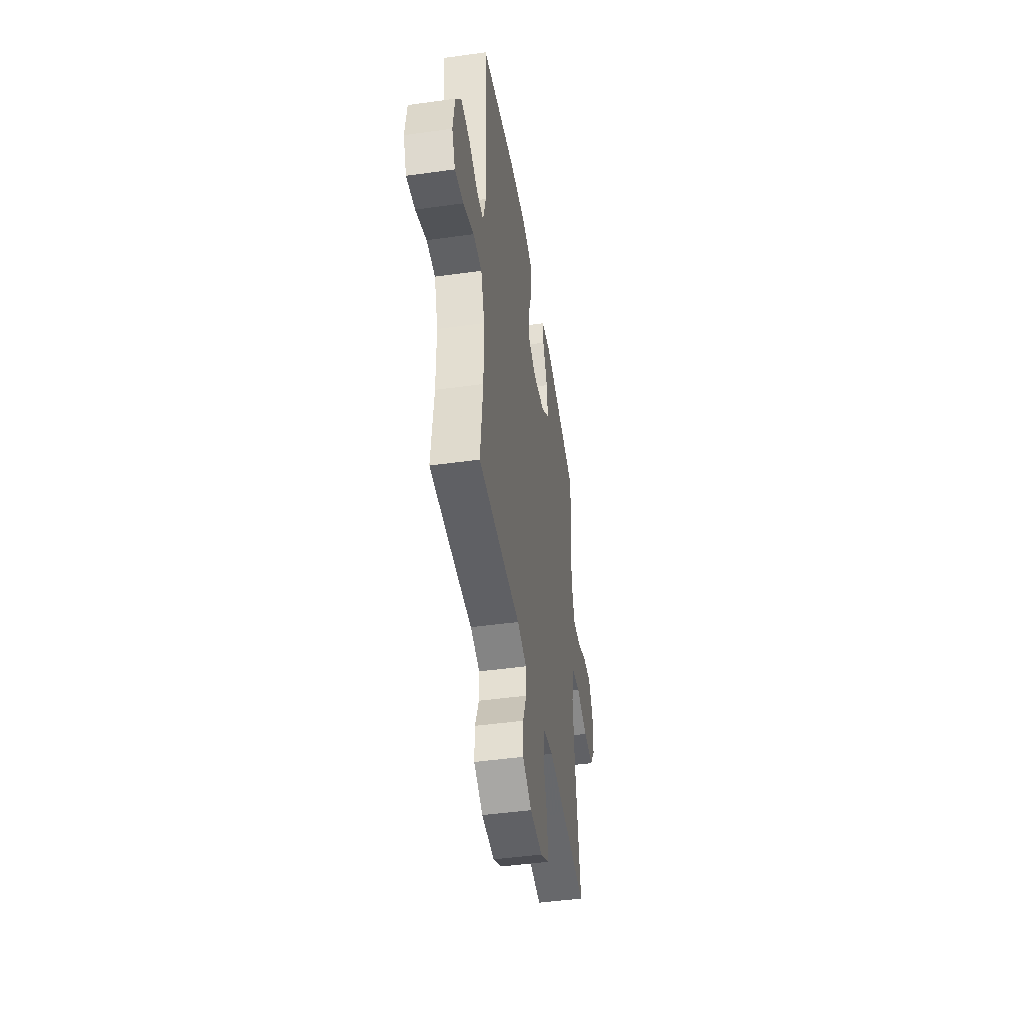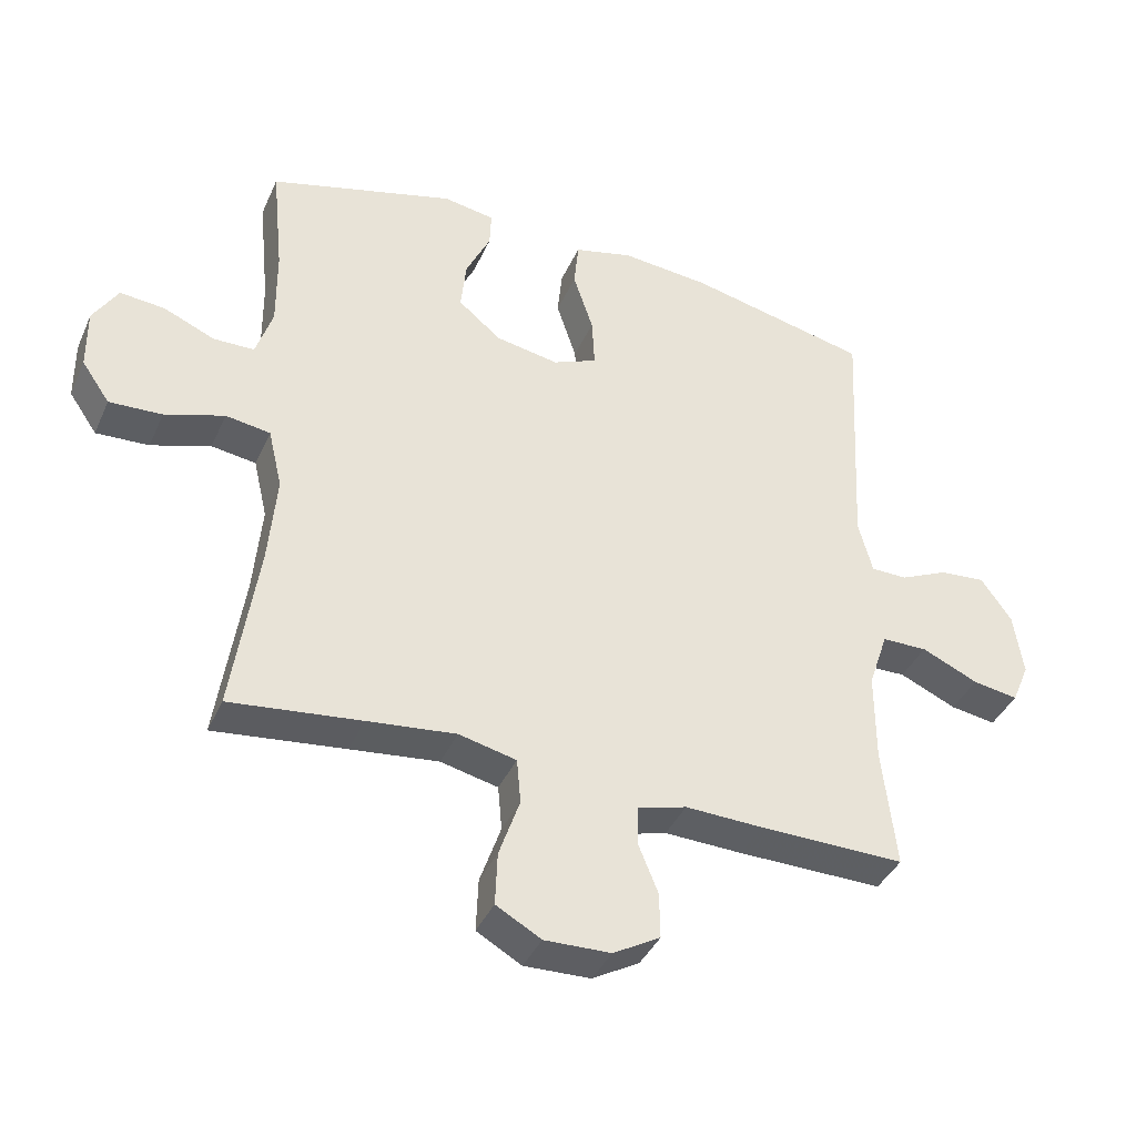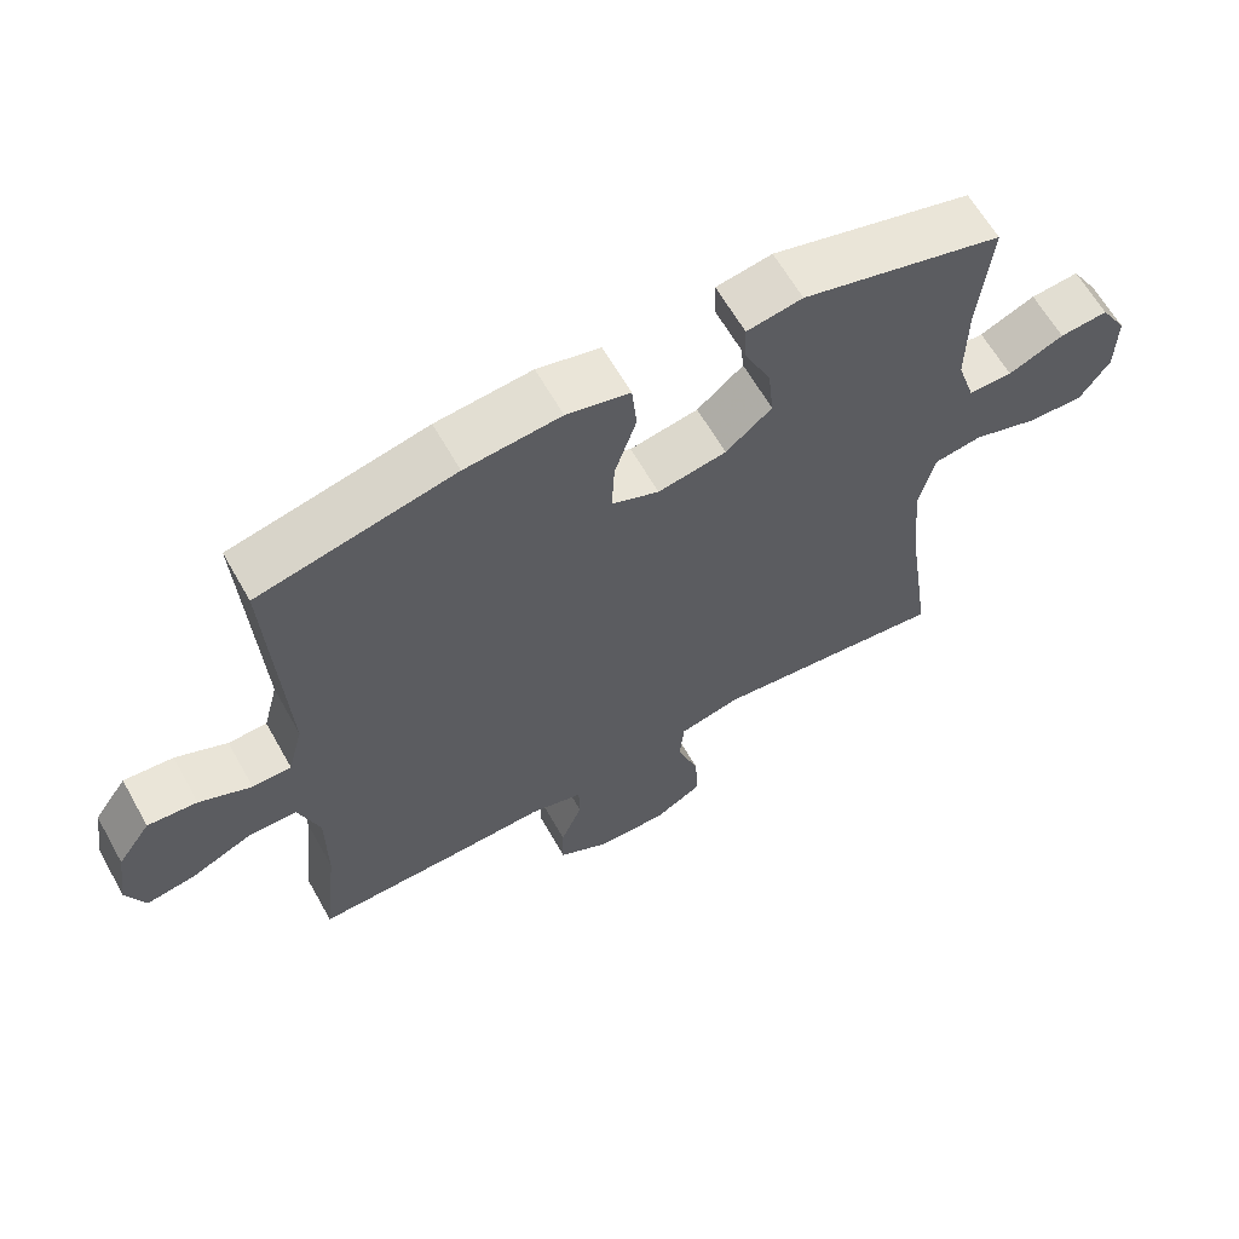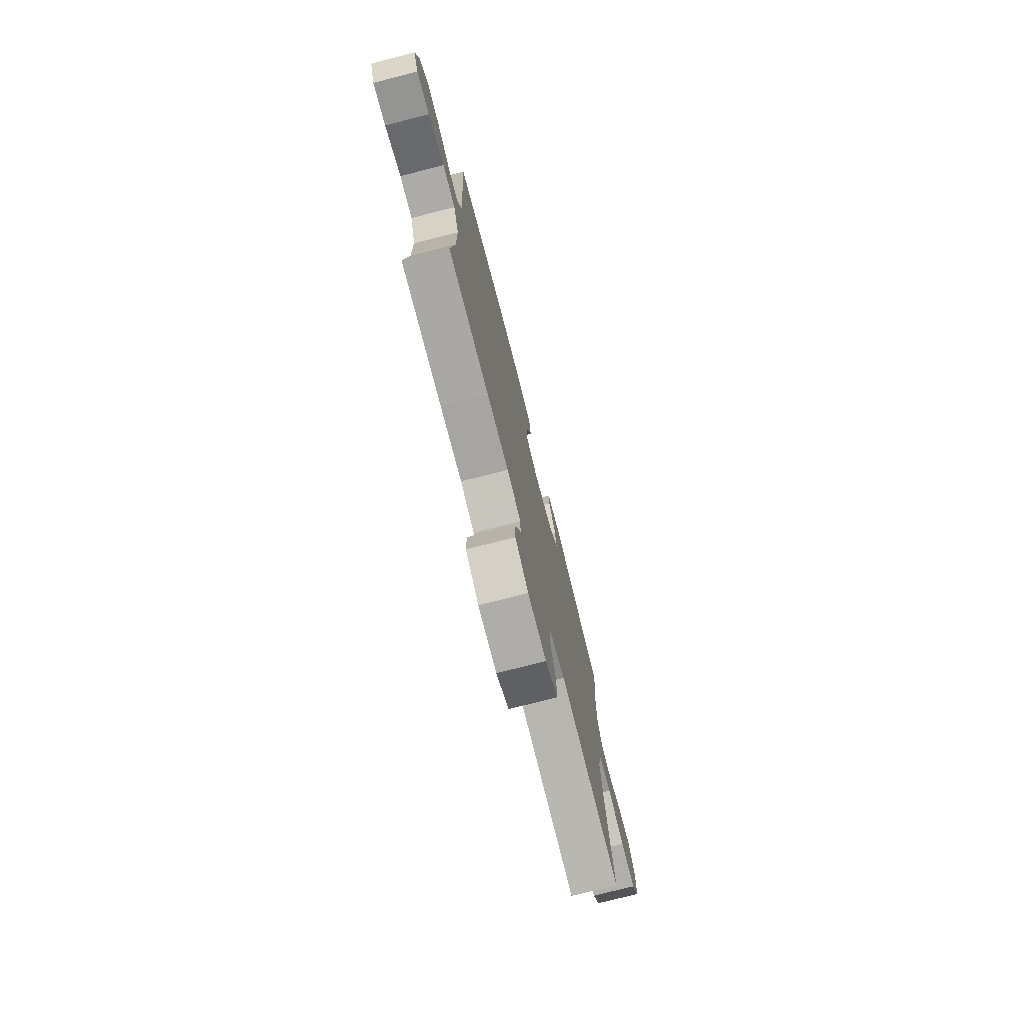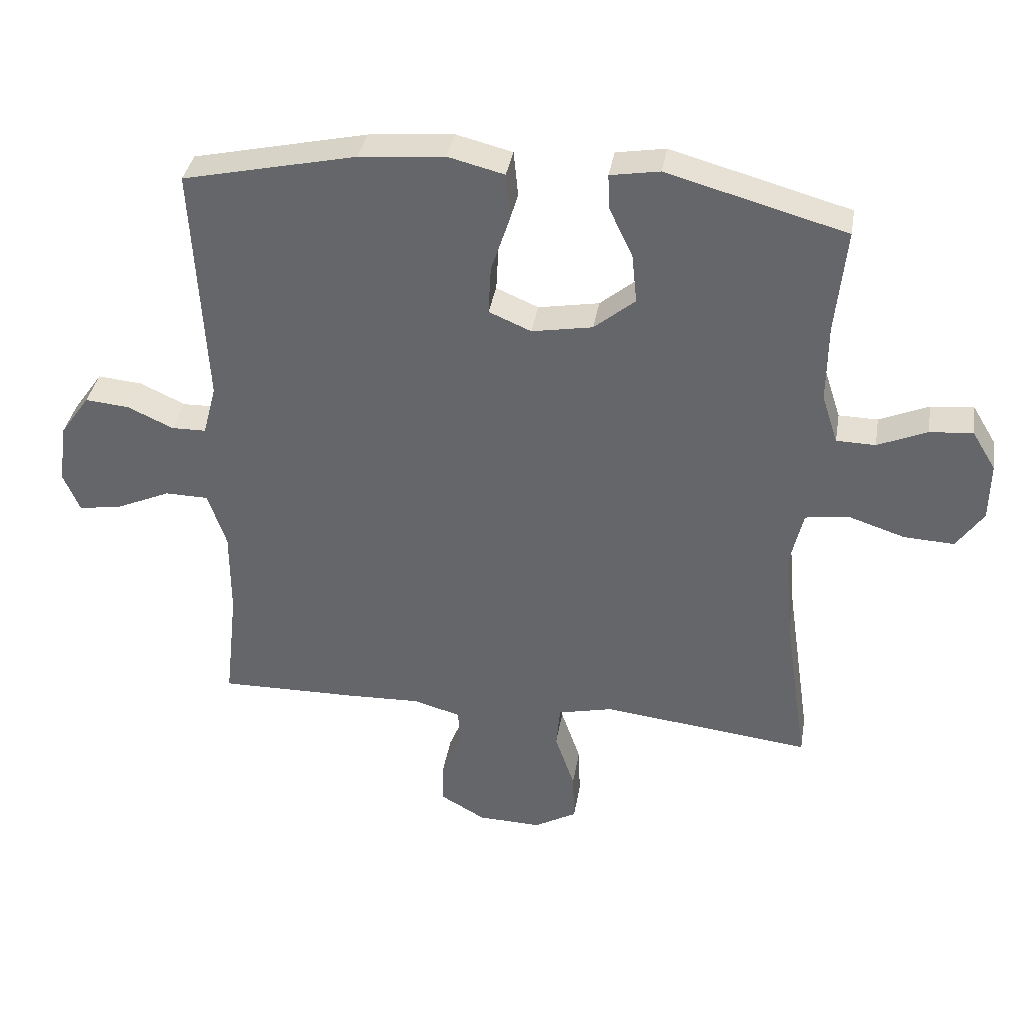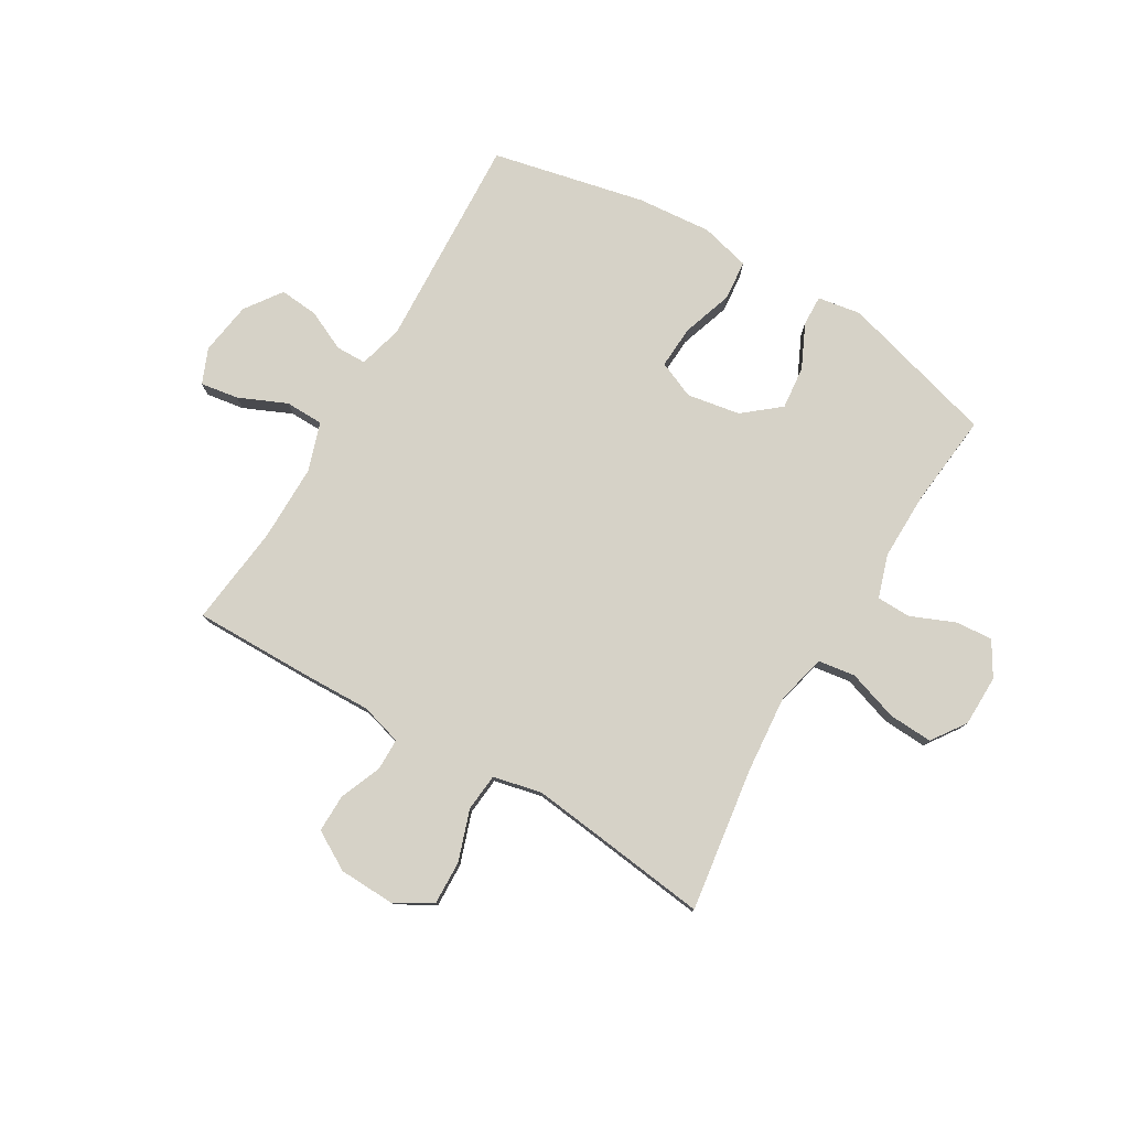
<metadata>
{"format":"obj","ext":"obj","renderer":"f3d","projection":"perspective","resolution":1024,"background":"white","views":[{"elev":-46.0,"azim":99.1,"up":"+Z"},{"elev":-39.4,"azim":-22.5,"up":"+Z"},{"elev":63.2,"azim":150.6,"up":"+Z"},{"elev":-75.7,"azim":104.3,"up":"+Z"},{"elev":36.8,"azim":-170.5,"up":"+Z"},{"elev":78.5,"azim":-149.2,"up":"+Y"}]}
</metadata>
<code>
v 0.5 0.07 0.5
v 0.48 0.07 0.119
v 0.501 0.07 0.039
v 0.555 0.07 0.038
v 0.627 0.07 0.071
v 0.696 0.07 0.077
v 0.742 0.07 0.012
v 0.756 0.07 -0.083
v 0.73 0.07 -0.145
v 0.662 0.07 -0.134
v 0.577 0.07 -0.096
v 0.509 0.07 -0.097
v 0.48 0.07 -0.184
v 0.48 0.07 -0.32
v 0.5 0.07 -0.5
v 0.282 0.07 -0.497
v 0.166 0.07 -0.493
v 0.092 0.07 -0.514
v 0.091 0.07 -0.571
v 0.121 0.07 -0.645
v 0.122 0.07 -0.713
v 0.052 0.07 -0.753
v -0.047 0.07 -0.756
v -0.114 0.07 -0.718
v -0.111 0.07 -0.639
v -0.08 0.07 -0.549
v -0.086 0.07 -0.482
v -0.172 0.07 -0.462
v -0.304 0.07 -0.477
v -0.5 0.07 -0.5
v -0.462 0.07 -0.242
v -0.45 0.07 -0.106
v -0.471 0.07 -0.016
v -0.538 0.07 -0.006
v -0.627 0.07 -0.035
v -0.706 0.07 -0.039
v -0.748 0.07 0.022
v -0.749 0.07 0.113
v -0.712 0.07 0.174
v -0.645 0.07 0.168
v -0.568 0.07 0.135
v -0.507 0.07 0.136
v -0.482 0.07 0.213
v -0.483 0.07 0.332
v -0.5 0.07 0.5
v -0.221 0.07 0.577
v -0.144 0.07 0.564
v -0.146 0.07 0.51
v -0.183 0.07 0.432
v -0.191 0.07 0.355
v -0.127 0.07 0.302
v -0.032 0.07 0.285
v 0.034 0.07 0.313
v 0.03 0.07 0.389
v 0 0.07 0.48
v 0.007 0.07 0.551
v 0.095 0.07 0.573
v 0.228 0.07 0.561
v 0.5 0 0.5
v 0.48 0 0.119
v 0.501 0 0.039
v 0.555 0 0.038
v 0.627 0 0.071
v 0.696 0 0.077
v 0.742 0 0.012
v 0.756 0 -0.083
v 0.73 0 -0.145
v 0.662 0 -0.134
v 0.577 0 -0.096
v 0.509 0 -0.097
v 0.48 0 -0.184
v 0.48 0 -0.32
v 0.5 0 -0.5
v 0.282 0 -0.497
v 0.166 0 -0.493
v 0.092 0 -0.514
v 0.091 0 -0.571
v 0.121 0 -0.645
v 0.122 0 -0.713
v 0.052 0 -0.753
v -0.047 0 -0.756
v -0.114 0 -0.718
v -0.111 0 -0.639
v -0.08 0 -0.549
v -0.086 0 -0.482
v -0.172 0 -0.462
v -0.304 0 -0.477
v -0.5 0 -0.5
v -0.462 0 -0.242
v -0.45 0 -0.106
v -0.471 0 -0.016
v -0.538 0 -0.006
v -0.627 0 -0.035
v -0.706 0 -0.039
v -0.748 0 0.022
v -0.749 0 0.113
v -0.712 0 0.174
v -0.645 0 0.168
v -0.568 0 0.135
v -0.507 0 0.136
v -0.482 0 0.213
v -0.483 0 0.332
v -0.5 0 0.5
v -0.221 0 0.577
v -0.144 0 0.564
v -0.146 0 0.51
v -0.183 0 0.432
v -0.191 0 0.355
v -0.127 0 0.302
v -0.032 0 0.285
v 0.034 0 0.313
v 0.03 0 0.389
v 0 0 0.48
v 0.007 0 0.551
v 0.095 0 0.573
v 0.228 0 0.561
f 58 1 2
f 57 58 2
f 56 57 2
f 55 56 2
f 54 55 2
f 53 54 2 3
f 52 53 3
f 51 52 3
f 47 48 49
f 46 47 49
f 45 46 49
f 44 45 49
f 43 44 49 50
f 42 43 50 51
f 39 40 41
f 38 39 41
f 37 38 41
f 36 37 41
f 35 36 41
f 34 35 41
f 33 34 41 42
f 29 30 31
f 28 29 31 32
f 27 28 32 33
f 24 25 26
f 23 24 26
f 22 23 26
f 21 22 26
f 20 21 26
f 19 20 26
f 18 19 26 27
f 42 51 3
f 33 42 3
f 27 33 3
f 18 27 3
f 17 18 3
f 9 10 11
f 8 9 11
f 7 8 11
f 6 7 11
f 5 6 11
f 4 5 11
f 4 11 12
f 3 4 12
f 17 3 12 13
f 14 15 16 17
f 13 14 17
f 60 59 116
f 60 116 115
f 60 115 114
f 60 114 113
f 60 113 112
f 61 60 112 111
f 61 111 110
f 61 110 109
f 107 106 105
f 107 105 104
f 107 104 103
f 107 103 102
f 108 107 102 101
f 109 108 101 100
f 99 98 97
f 99 97 96
f 99 96 95
f 99 95 94
f 99 94 93
f 99 93 92
f 100 99 92 91
f 89 88 87
f 90 89 87 86
f 91 90 86 85
f 84 83 82
f 84 82 81
f 84 81 80
f 84 80 79
f 84 79 78
f 84 78 77
f 85 84 77 76
f 61 109 100
f 61 100 91
f 61 91 85
f 61 85 76
f 61 76 75
f 69 68 67
f 69 67 66
f 69 66 65
f 69 65 64
f 69 64 63
f 69 63 62
f 70 69 62
f 70 62 61
f 71 70 61 75
f 75 74 73 72
f 75 72 71
f 1 59 60 2
f 2 60 61 3
f 3 61 62 4
f 4 62 63 5
f 5 63 64 6
f 6 64 65 7
f 7 65 66 8
f 8 66 67 9
f 9 67 68 10
f 10 68 69 11
f 11 69 70 12
f 12 70 71 13
f 13 71 72 14
f 14 72 73 15
f 15 73 74 16
f 16 74 75 17
f 17 75 76 18
f 18 76 77 19
f 19 77 78 20
f 20 78 79 21
f 21 79 80 22
f 22 80 81 23
f 23 81 82 24
f 24 82 83 25
f 25 83 84 26
f 26 84 85 27
f 27 85 86 28
f 28 86 87 29
f 29 87 88 30
f 30 88 89 31
f 31 89 90 32
f 32 90 91 33
f 33 91 92 34
f 34 92 93 35
f 35 93 94 36
f 36 94 95 37
f 37 95 96 38
f 38 96 97 39
f 39 97 98 40
f 40 98 99 41
f 41 99 100 42
f 42 100 101 43
f 43 101 102 44
f 44 102 103 45
f 45 103 104 46
f 46 104 105 47
f 47 105 106 48
f 48 106 107 49
f 49 107 108 50
f 50 108 109 51
f 51 109 110 52
f 52 110 111 53
f 53 111 112 54
f 54 112 113 55
f 55 113 114 56
f 56 114 115 57
f 57 115 116 58
f 58 116 59 1

</code>
